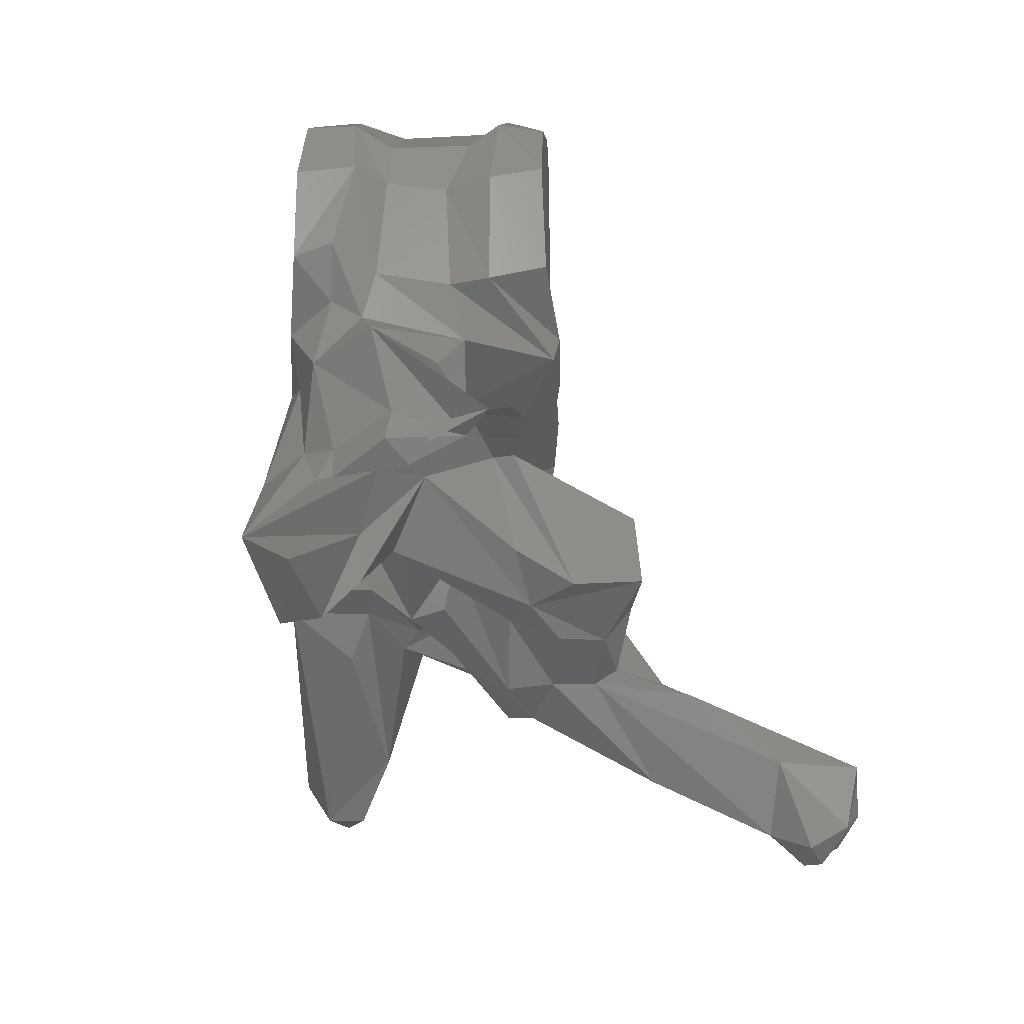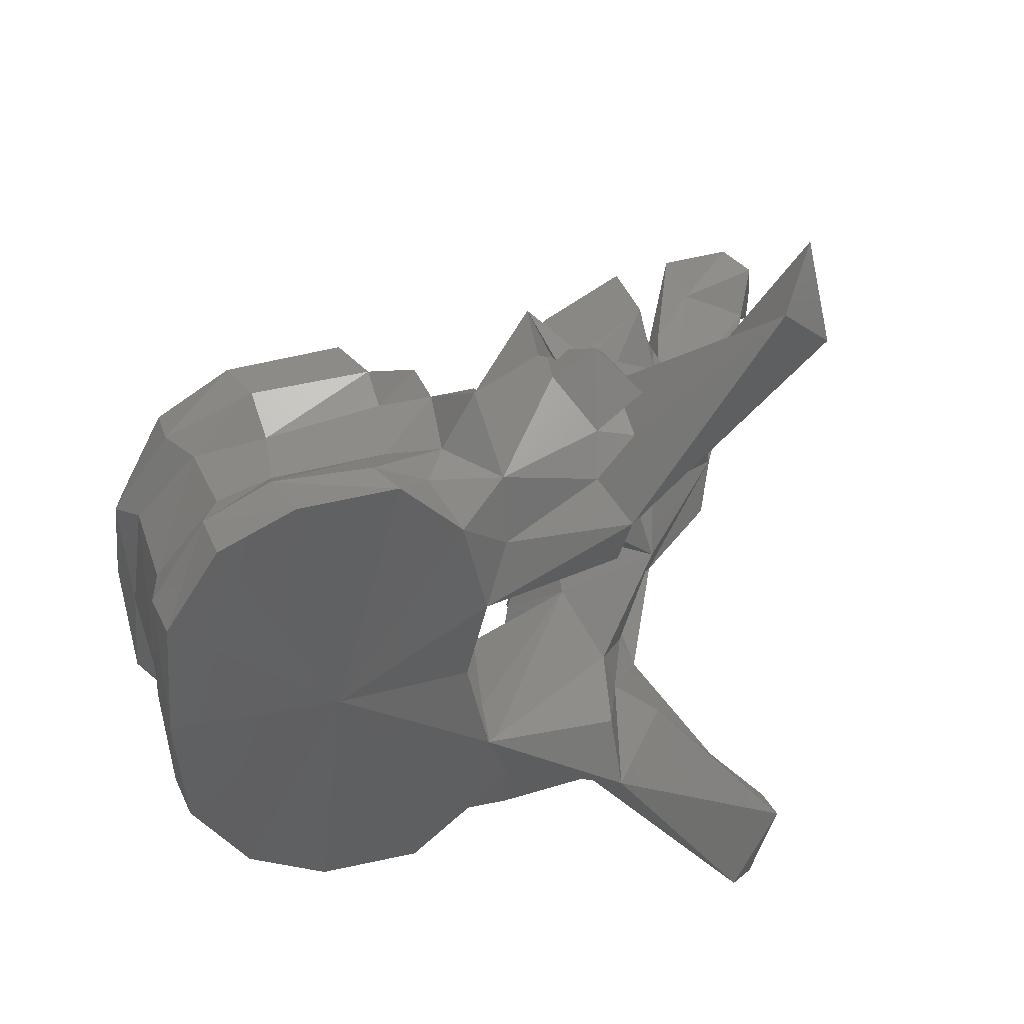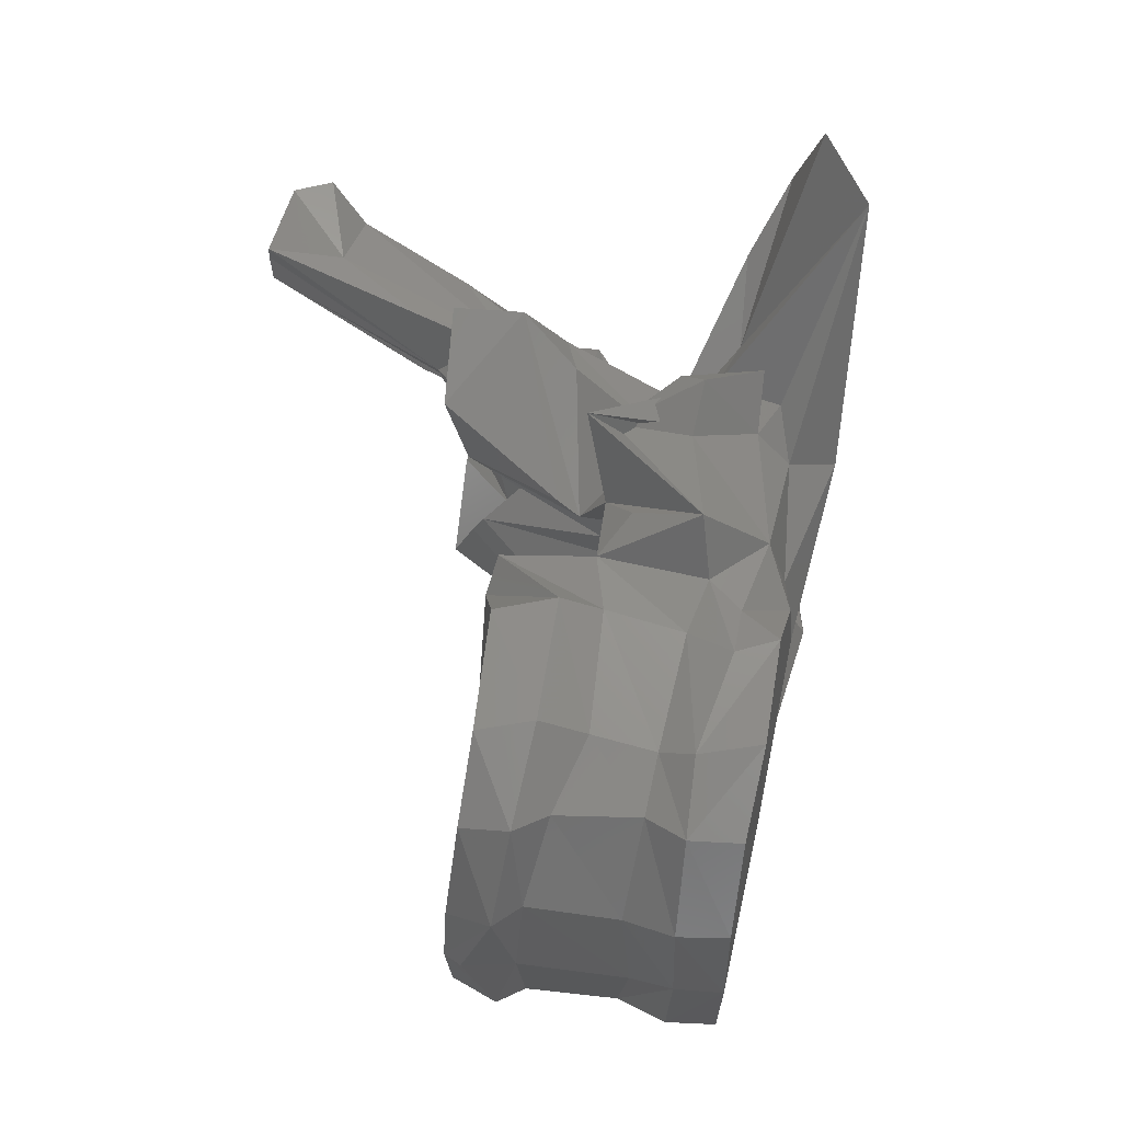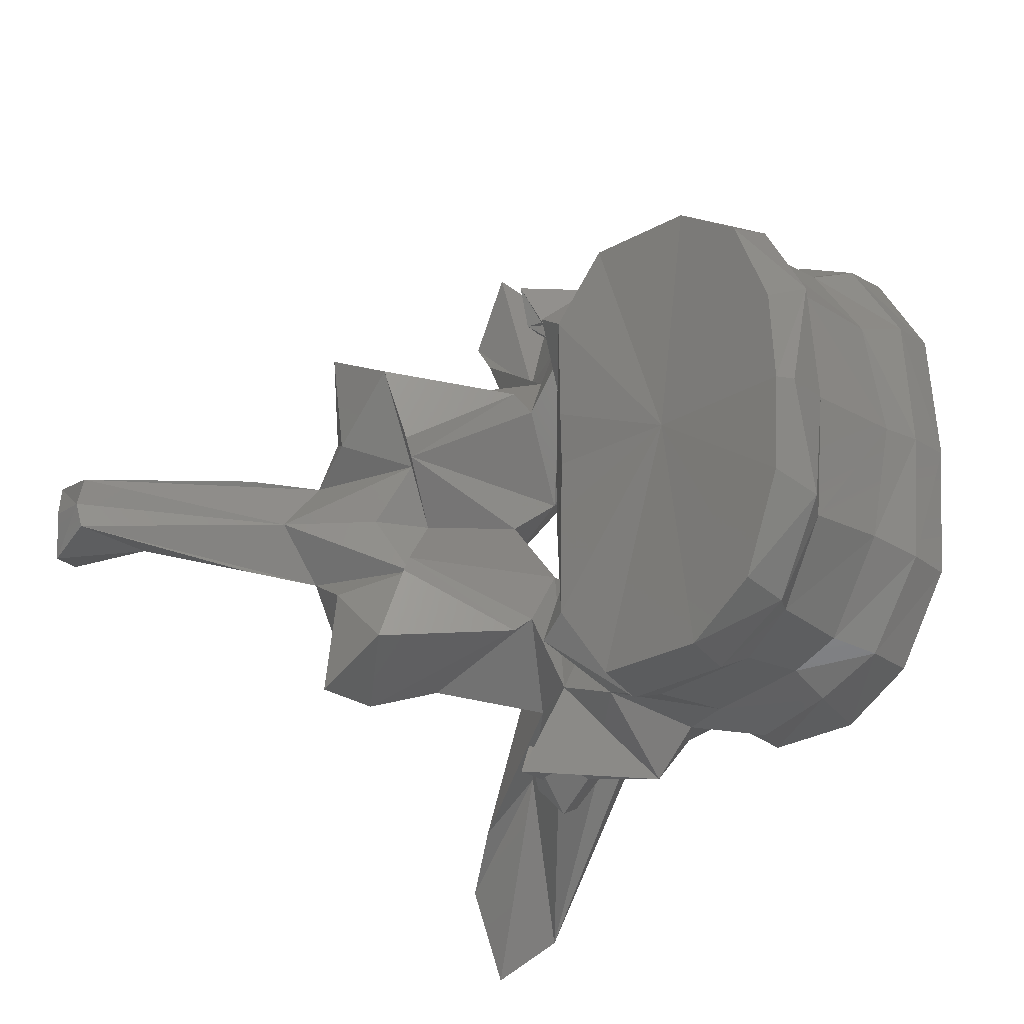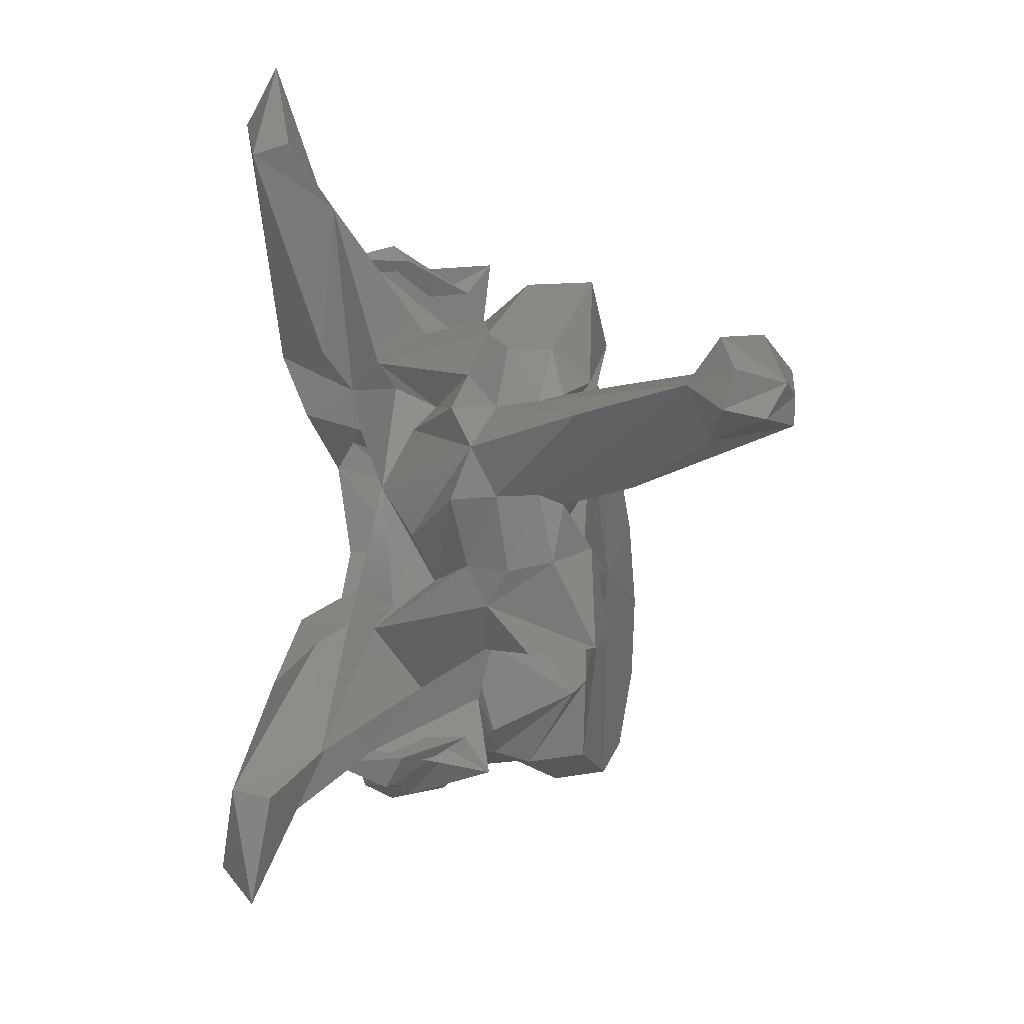
<metadata>
{"format":"stl","ext":"stl","renderer":"f3d","projection":"perspective","resolution":1024,"background":"white","views":[{"elev":67.4,"azim":-102.9,"up":"+Z"},{"elev":41.4,"azim":151.0,"up":"+Z"},{"elev":63.5,"azim":86.2,"up":"+Z"},{"elev":-22.9,"azim":34.1,"up":"+Z"},{"elev":-16.3,"azim":-87.5,"up":"+Z"}]}
</metadata>
<code>
# stl→obj: 212 verts, 424 faces
v -0.05823 0.2706 0.001522
v -0.05883 0.271 0.009142
v -0.07047 0.2734 0.001502
v -0.05704 0.2743 0.01067
v -0.05724 0.2718 0.001524
v -0.05883 0.271 -0.006144
v -0.05704 0.2743 -0.00767
v -0.06243 0.2724 0.01707
v -0.06832 0.2739 0.02093
v -0.08155 0.2751 0.006095
v -0.08162 0.2754 0.001502
v -0.08183 0.2754 0.01503
v -0.07775 0.2757 0.02103
v -0.06243 0.2724 -0.01407
v -0.06832 0.2739 -0.01793
v -0.08155 0.2751 -0.003097
v -0.08183 0.2754 -0.01203
v -0.07775 0.2757 -0.01803
v -0.05711 0.2761 0.001524
v -0.05821 0.2768 0.01132
v -0.06153 0.2762 0.01804
v -0.05821 0.2768 -0.008317
v -0.06153 0.2762 -0.01505
v -0.06851 0.2785 0.02159
v -0.08441 0.2789 0.006229
v -0.0844 0.2788 0.001502
v -0.08441 0.2789 -0.003231
v -0.07805 0.2807 0.02174
v -0.08434 0.2766 0.01669
v -0.08502 0.2804 0.01049
v -0.06851 0.2785 -0.0186
v -0.08434 0.2766 -0.01369
v -0.07805 0.2807 -0.01874
v -0.08502 0.2804 -0.00749
v -0.05539 0.2846 0.001526
v -0.0568 0.2839 0.01097
v -0.06274 0.2791 0.01763
v -0.0568 0.2839 -0.007975
v -0.06274 0.2791 -0.01463
v -0.06795 0.2823 0.01978
v -0.08309 0.2853 0.007563
v -0.08264 0.2852 0.001503
v -0.08309 0.2853 -0.004566
v -0.07738 0.284 0.02065
v -0.08227 0.2838 0.01961
v -0.08464 0.2862 0.01077
v -0.06795 0.2823 -0.01678
v -0.08227 0.2838 -0.01661
v -0.07738 0.284 -0.01765
v -0.08464 0.2862 -0.007777
v -0.05431 0.2878 0.001528
v -0.05492 0.2876 0.01198
v -0.06187 0.2858 0.01825
v -0.05492 0.2876 -0.00898
v -0.06187 0.2858 -0.01525
v -0.06618 0.2871 0.01986
v -0.07996 0.2925 0.007765
v -0.08164 0.2934 0.0112
v -0.07931 0.2925 0.001506
v -0.07996 0.2925 -0.004768
v -0.08164 0.2934 -0.008199
v -0.07503 0.2899 0.02079
v -0.07906 0.2919 0.02117
v -0.0877 0.2849 0.01781
v -0.08476 0.2867 0.0215
v -0.08224 0.2915 0.02542
v -0.09172 0.2897 0.005059
v -0.06618 0.2871 -0.01687
v -0.07906 0.2919 -0.01817
v -0.07503 0.2899 -0.01779
v -0.08476 0.2867 -0.0185
v -0.0877 0.2849 -0.01482
v -0.08224 0.2915 -0.02242
v -0.09172 0.2897 -0.002061
v -0.05375 0.2916 0.001528
v -0.05452 0.2916 0.01217
v -0.05957 0.2886 0.01923
v -0.05452 0.2916 -0.009173
v -0.05957 0.2886 -0.01623
v -0.06505 0.2896 0.0218
v -0.07929 0.2989 0.009488
v -0.08023 0.2976 0.01191
v -0.07798 0.2977 0.001507
v -0.07929 0.2989 -0.00649
v -0.08023 0.2976 -0.008914
v -0.07241 0.293 0.02278
v -0.07667 0.2941 0.0205
v -0.08202 0.2967 0.02055
v -0.09398 0.2936 0.02358
v -0.09303 0.2896 0.01791
v -0.09143 0.2837 0.02512
v -0.08986 0.2831 0.01156
v -0.08946 0.2914 0.02421
v -0.09202 0.2858 0.02215
v -0.0931 0.2852 0.001502
v -0.09789 0.2756 0.006382
v -0.0991 0.2927 0.001504
v -0.09278 0.2953 0.008868
v -0.06505 0.2896 -0.01881
v -0.07667 0.2941 -0.01751
v -0.07241 0.293 -0.01979
v -0.08202 0.2967 -0.01755
v -0.09303 0.2896 -0.01491
v -0.09398 0.2936 -0.02058
v -0.09143 0.2837 -0.02212
v -0.08986 0.2831 -0.008557
v -0.09202 0.2858 -0.01915
v -0.08946 0.2914 -0.02121
v -0.09789 0.2756 -0.003384
v -0.09278 0.2953 -0.00587
v -0.06716 0.2955 0.001508
v -0.05897 0.2927 0.01947
v -0.06507 0.2946 0.02279
v -0.05897 0.2927 -0.01648
v -0.06507 0.2946 -0.01979
v -0.07306 0.2964 0.02292
v -0.09039 0.3028 0.01678
v -0.08148 0.2981 0.01496
v -0.09059 0.3005 0.01111
v -0.0777 0.298 0.01784
v -0.08148 0.2981 -0.01197
v -0.09039 0.3028 -0.01378
v -0.09059 0.3005 -0.008109
v -0.0777 0.298 -0.01484
v -0.09066 0.2966 0.02177
v -0.08934 0.299 0.01906
v -0.102 0.305 0.03471
v -0.09839 0.296 0.02164
v -0.093 0.2985 0.02181
v -0.1045 0.2832 0.01357
v -0.1005 0.2836 0.01627
v -0.104 0.2969 0.02568
v -0.09727 0.2934 0.0136
v -0.09064 0.2815 0.01295
v -0.105 0.2798 0.01777
v -0.09279 0.2925 0.02662
v -0.09454 0.291 0.02441
v -0.0944 0.2972 0.02473
v -0.09949 0.2805 0.001501
v -0.0978 0.2747 0.007898
v -0.1103 0.2843 0.001503
v -0.1006 0.2899 0.006232
v -0.09731 0.2882 0.009424
v -0.09664 0.2918 0.01143
v -0.1006 0.2899 -0.003235
v -0.09731 0.2882 -0.006426
v -0.09664 0.2918 -0.008434
v -0.09366 0.296 0.01234
v -0.07306 0.2964 -0.01992
v -0.09066 0.2966 -0.01878
v -0.08934 0.299 -0.01606
v -0.1005 0.2836 -0.01328
v -0.1045 0.2832 -0.01057
v -0.09839 0.296 -0.01864
v -0.104 0.2969 -0.02268
v -0.09727 0.2934 -0.01061
v -0.102 0.305 -0.03171
v -0.093 0.2985 -0.01881
v -0.09064 0.2815 -0.009957
v -0.105 0.2798 -0.01478
v -0.09454 0.291 -0.02141
v -0.09279 0.2925 -0.02362
v -0.0944 0.2972 -0.02173
v -0.0978 0.2747 -0.0049
v -0.09366 0.296 -0.009339
v -0.1074 0.3036 0.02934
v -0.09685 0.2984 0.01479
v -0.1074 0.3036 -0.02634
v -0.09685 0.2984 -0.01179
v -0.106 0.3019 0.0383
v -0.1079 0.3004 0.03009
v -0.1071 0.2814 0.0113
v -0.1079 0.2776 0.01077
v -0.1059 0.2742 0.01754
v -0.1041 0.2849 0.009949
v -0.09916 0.2731 0.01422
v -0.09944 0.2779 0.006588
v -0.1026 0.2767 0.0015
v -0.09944 0.2779 -0.00359
v -0.1086 0.2861 0.005496
v -0.1183 0.2755 0.001484
v -0.109 0.2822 0.005387
v -0.1086 0.2861 -0.002498
v -0.109 0.2822 -0.00239
v -0.1041 0.2849 -0.006951
v -0.1079 0.2776 -0.007772
v -0.1071 0.2814 -0.008299
v -0.1059 0.2742 -0.01454
v -0.106 0.3019 -0.0353
v -0.1079 0.3004 -0.02709
v -0.09916 0.2731 -0.01122
v -0.1098 0.2787 0.005555
v -0.1092 0.2767 0.006255
v -0.105 0.2745 0.008792
v -0.1098 0.2726 0.001498
v -0.105 0.2745 -0.005795
v -0.1092 0.2767 -0.003257
v -0.125 0.267 0.001479
v -0.1098 0.2787 -0.002558
v -0.1198 0.2651 0.004375
v -0.1127 0.2711 0.005929
v -0.1215 0.2586 0.003741
v -0.1221 0.2585 0.001496
v -0.1215 0.2586 -0.000743
v -0.1127 0.2711 -0.002931
v -0.1275 0.2644 0.004407
v -0.1284 0.2634 0.001485
v -0.1198 0.2651 -0.001377
v -0.1275 0.2644 -0.001409
v -0.1266 0.2611 0.004885
v -0.1251 0.2593 0.001479
v -0.1266 0.2611 -0.001888
f 1 2 3
f 4 2 1
f 4 1 5
f 3 6 1
f 1 6 7
f 5 1 7
f 2 8 3
f 8 2 4
f 8 9 3
f 10 11 3
f 3 12 10
f 13 12 3
f 3 9 13
f 3 14 6
f 3 15 14
f 3 11 16
f 16 17 3
f 3 17 18
f 18 15 3
f 19 20 4
f 19 4 5
f 21 4 20
f 8 4 21
f 5 7 19
f 7 6 14
f 7 22 19
f 22 7 23
f 23 7 14
f 9 8 21
f 9 21 24
f 13 9 24
f 11 10 25
f 12 25 10
f 11 25 26
f 27 16 11
f 26 27 11
f 28 29 12
f 28 12 13
f 12 29 30
f 12 30 25
f 13 24 28
f 23 14 15
f 31 23 15
f 31 15 18
f 16 27 17
f 17 32 33
f 18 17 33
f 34 32 17
f 27 34 17
f 33 31 18
f 35 20 19
f 19 22 35
f 35 36 20
f 37 20 36
f 21 20 37
f 24 21 37
f 22 38 35
f 38 22 39
f 39 22 23
f 39 23 31
f 24 37 40
f 28 24 40
f 41 26 25
f 41 25 30
f 26 41 42
f 42 43 26
f 27 26 43
f 34 27 43
f 28 40 44
f 44 29 28
f 44 45 29
f 30 29 46
f 29 45 46
f 41 30 46
f 47 39 31
f 47 31 33
f 32 48 49
f 33 32 49
f 50 32 34
f 50 48 32
f 49 47 33
f 50 34 43
f 51 36 35
f 35 38 51
f 51 52 36
f 53 36 52
f 37 36 53
f 40 37 53
f 38 54 51
f 54 38 55
f 55 38 39
f 55 39 47
f 40 53 56
f 44 40 56
f 42 41 57
f 41 58 57
f 41 46 58
f 42 57 59
f 60 43 42
f 59 60 42
f 60 61 43
f 61 50 43
f 44 56 62
f 62 45 44
f 62 63 45
f 64 45 65
f 66 65 45
f 66 45 63
f 45 64 46
f 58 46 67
f 67 46 64
f 68 55 47
f 68 47 49
f 48 69 70
f 49 48 70
f 71 48 72
f 48 71 73
f 69 48 73
f 50 72 48
f 70 68 49
f 74 50 61
f 72 50 74
f 75 52 51
f 51 54 75
f 75 76 52
f 77 52 76
f 53 52 77
f 56 53 77
f 54 78 75
f 78 54 79
f 79 54 55
f 79 55 68
f 56 77 80
f 62 56 80
f 59 57 81
f 57 58 82
f 57 82 81
f 67 82 58
f 59 81 83
f 84 60 59
f 83 84 59
f 85 61 60
f 84 85 60
f 61 85 74
f 62 80 86
f 86 63 62
f 86 87 63
f 88 66 63
f 88 63 87
f 89 90 64
f 89 64 91
f 64 65 66
f 64 66 91
f 64 90 92
f 64 92 67
f 66 93 94
f 66 94 91
f 88 93 66
f 95 67 96
f 67 95 97
f 67 97 98
f 92 96 67
f 67 98 82
f 99 79 68
f 99 68 70
f 69 100 101
f 70 69 101
f 69 73 102
f 100 69 102
f 101 99 70
f 73 71 72
f 72 103 104
f 105 72 104
f 105 73 72
f 106 103 72
f 74 106 72
f 107 108 73
f 105 107 73
f 73 108 102
f 109 74 95
f 97 95 74
f 110 97 74
f 74 109 106
f 85 110 74
f 76 75 111
f 111 75 78
f 77 76 112
f 112 76 111
f 113 80 77
f 113 77 112
f 114 78 79
f 111 78 114
f 79 99 115
f 114 79 115
f 116 86 80
f 116 80 113
f 117 118 81
f 81 119 117
f 81 98 119
f 98 81 82
f 83 81 111
f 81 120 111
f 118 120 81
f 111 84 83
f 84 121 122
f 122 123 84
f 123 110 84
f 85 84 110
f 111 124 84
f 84 124 121
f 116 87 86
f 120 88 87
f 116 120 87
f 120 118 88
f 88 125 93
f 125 88 126
f 126 88 118
f 127 128 89
f 128 90 89
f 89 91 125
f 129 89 125
f 127 89 129
f 130 131 90
f 128 132 90
f 90 131 92
f 90 133 130
f 90 132 133
f 91 94 125
f 96 92 134
f 135 134 92
f 135 92 131
f 125 136 93
f 136 94 93
f 136 137 94
f 137 138 94
f 94 138 125
f 95 96 139
f 139 109 95
f 139 96 140
f 96 134 140
f 141 142 97
f 97 142 143
f 97 143 144
f 144 98 97
f 97 145 141
f 146 145 97
f 147 146 97
f 97 110 147
f 144 148 98
f 98 148 119
f 99 101 149
f 115 99 149
f 101 100 149
f 100 102 124
f 100 124 149
f 102 121 124
f 108 150 102
f 151 102 150
f 121 102 151
f 103 152 153
f 104 103 154
f 103 155 154
f 106 152 103
f 153 156 103
f 156 155 103
f 104 154 157
f 150 105 104
f 150 104 158
f 158 104 157
f 150 107 105
f 159 106 109
f 106 159 160
f 152 106 160
f 107 161 162
f 108 107 162
f 107 163 161
f 150 163 107
f 108 162 150
f 164 109 139
f 164 159 109
f 110 165 147
f 123 165 110
f 113 112 111
f 116 113 111
f 120 116 111
f 111 114 115
f 111 115 149
f 111 149 124
f 118 117 126
f 127 126 117
f 166 127 117
f 166 117 167
f 117 148 167
f 148 117 119
f 151 122 121
f 122 151 157
f 122 157 168
f 169 122 168
f 169 165 122
f 123 122 165
f 125 138 136
f 125 126 129
f 127 129 126
f 127 170 128
f 170 127 166
f 128 170 171
f 132 128 171
f 135 131 130
f 130 172 173
f 130 173 174
f 130 174 135
f 172 130 175
f 133 175 130
f 132 171 166
f 132 166 167
f 148 133 132
f 148 132 167
f 144 133 148
f 175 133 143
f 143 133 144
f 135 176 134
f 134 176 140
f 135 174 176
f 136 138 137
f 139 140 177
f 139 177 178
f 179 164 139
f 178 179 139
f 140 176 177
f 180 142 141
f 141 181 182
f 141 182 180
f 141 145 183
f 184 181 141
f 183 184 141
f 180 143 142
f 180 175 143
f 145 146 183
f 146 185 183
f 146 156 185
f 147 156 146
f 165 156 147
f 162 163 150
f 158 151 150
f 151 158 157
f 153 152 160
f 186 187 153
f 188 186 153
f 160 188 153
f 185 153 187
f 153 185 156
f 154 189 157
f 190 189 154
f 190 154 155
f 168 190 155
f 169 168 155
f 155 156 165
f 169 155 165
f 168 157 189
f 159 191 160
f 164 191 159
f 191 188 160
f 161 163 162
f 179 191 164
f 170 166 171
f 190 168 189
f 182 172 175
f 192 173 172
f 192 172 182
f 193 194 173
f 193 173 192
f 194 174 173
f 194 176 174
f 182 175 180
f 177 176 194
f 177 194 193
f 177 193 195
f 178 177 195
f 195 179 178
f 196 191 179
f 197 196 179
f 195 197 179
f 181 198 192
f 181 192 182
f 199 198 181
f 184 199 181
f 183 185 184
f 185 187 184
f 184 187 199
f 187 186 199
f 186 196 197
f 199 186 197
f 186 188 196
f 188 191 196
f 198 200 192
f 201 193 192
f 201 192 200
f 202 195 193
f 202 193 201
f 195 202 203
f 203 204 195
f 197 195 204
f 199 197 205
f 205 197 204
f 198 206 200
f 207 206 198
f 208 209 198
f 199 208 198
f 198 209 207
f 208 199 205
f 202 201 200
f 202 200 210
f 206 210 200
f 203 202 210
f 203 210 211
f 212 204 203
f 211 212 203
f 208 205 204
f 212 208 204
f 211 210 206
f 211 206 207
f 207 209 211
f 208 212 209
f 209 212 211

</code>
